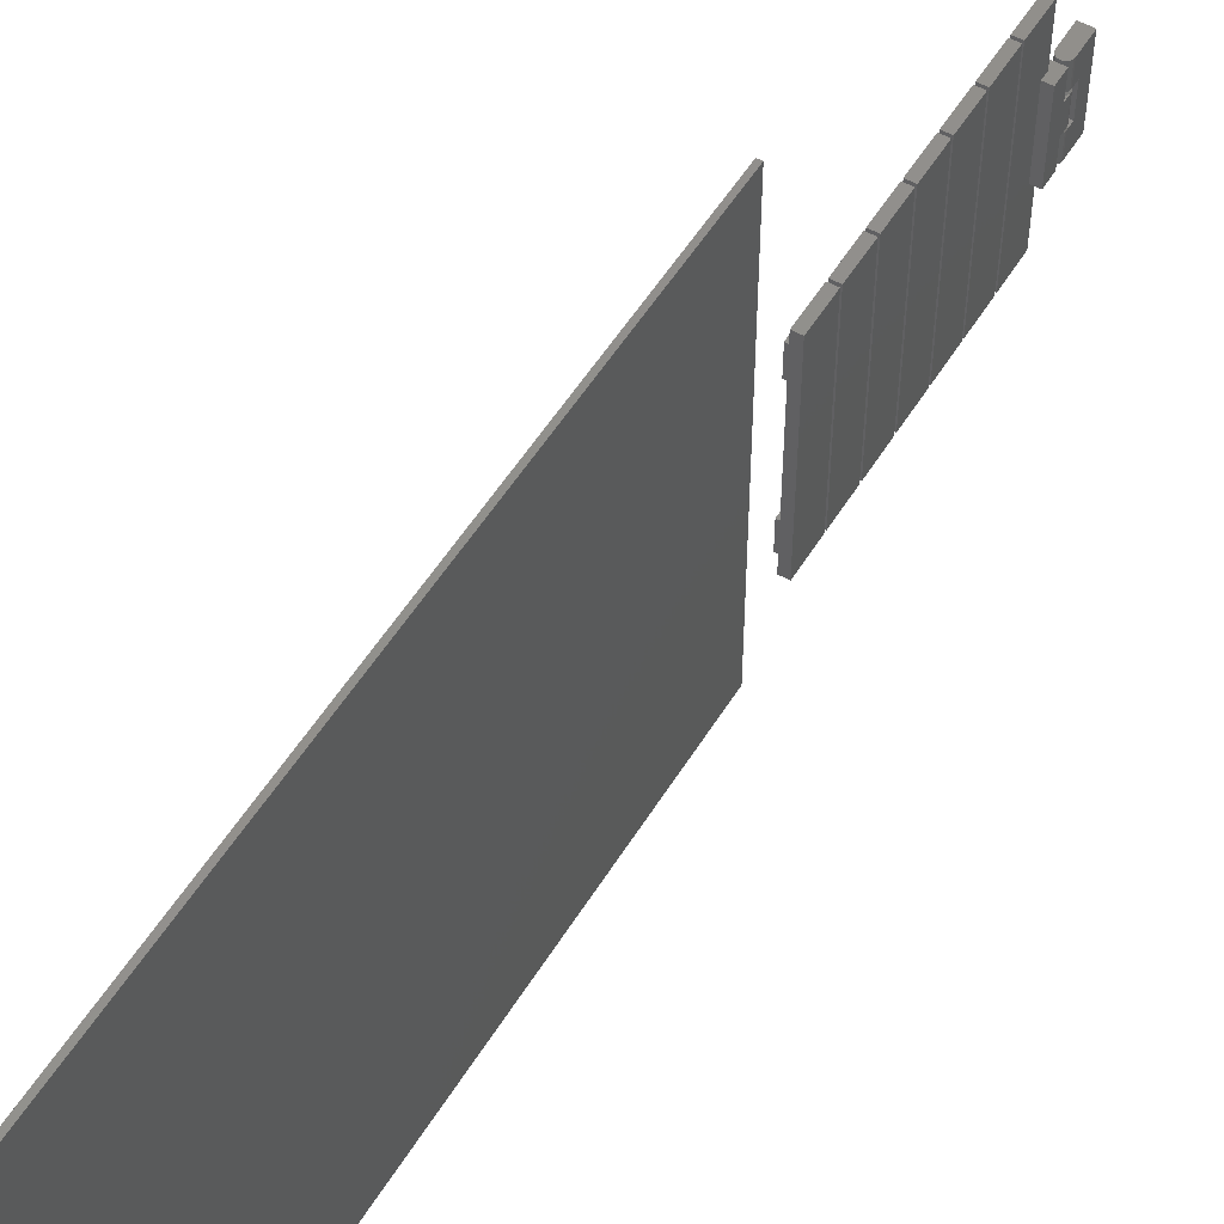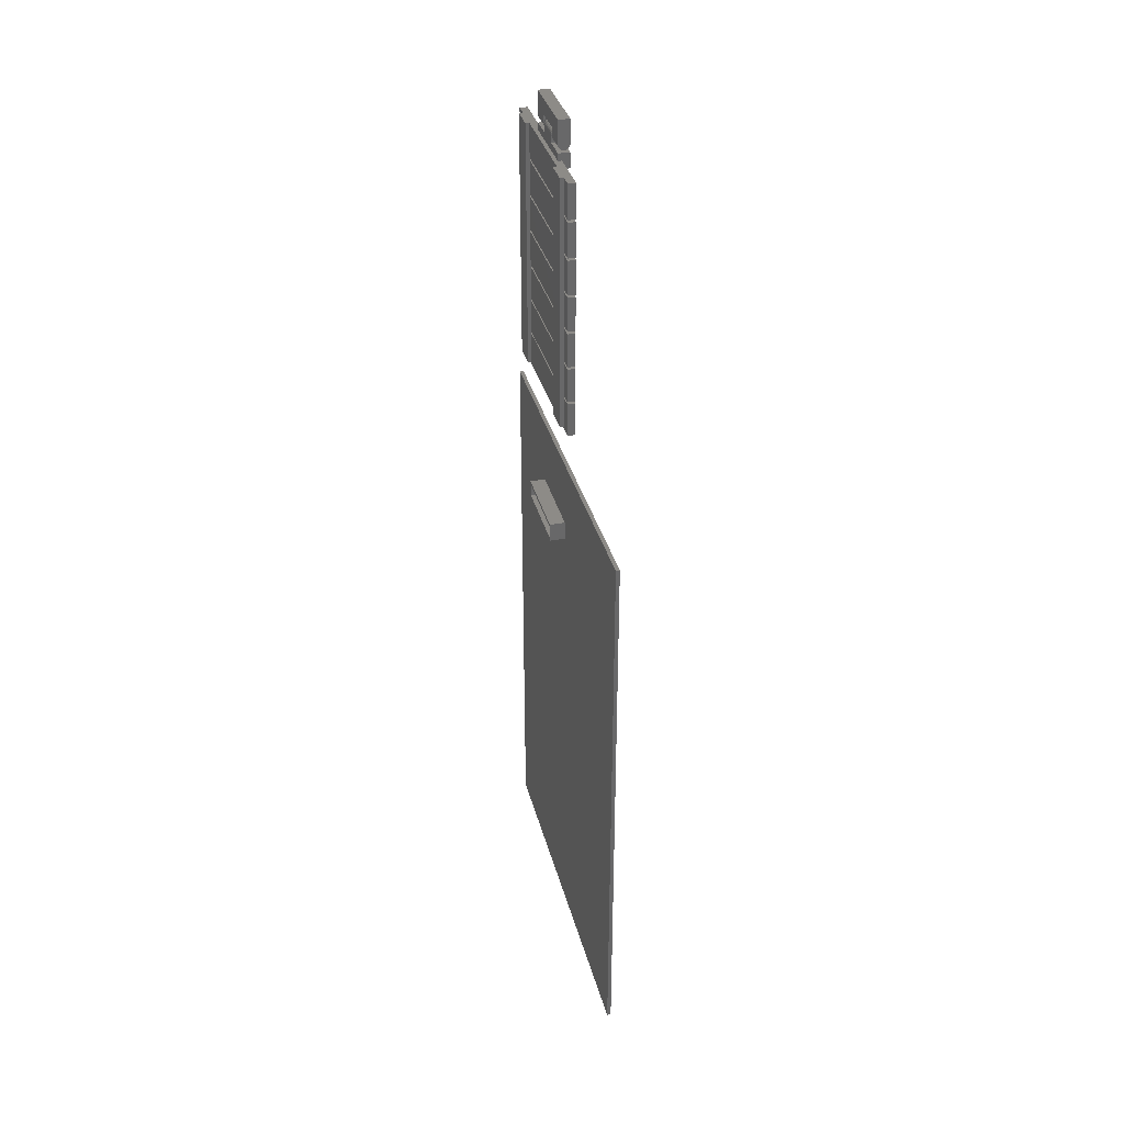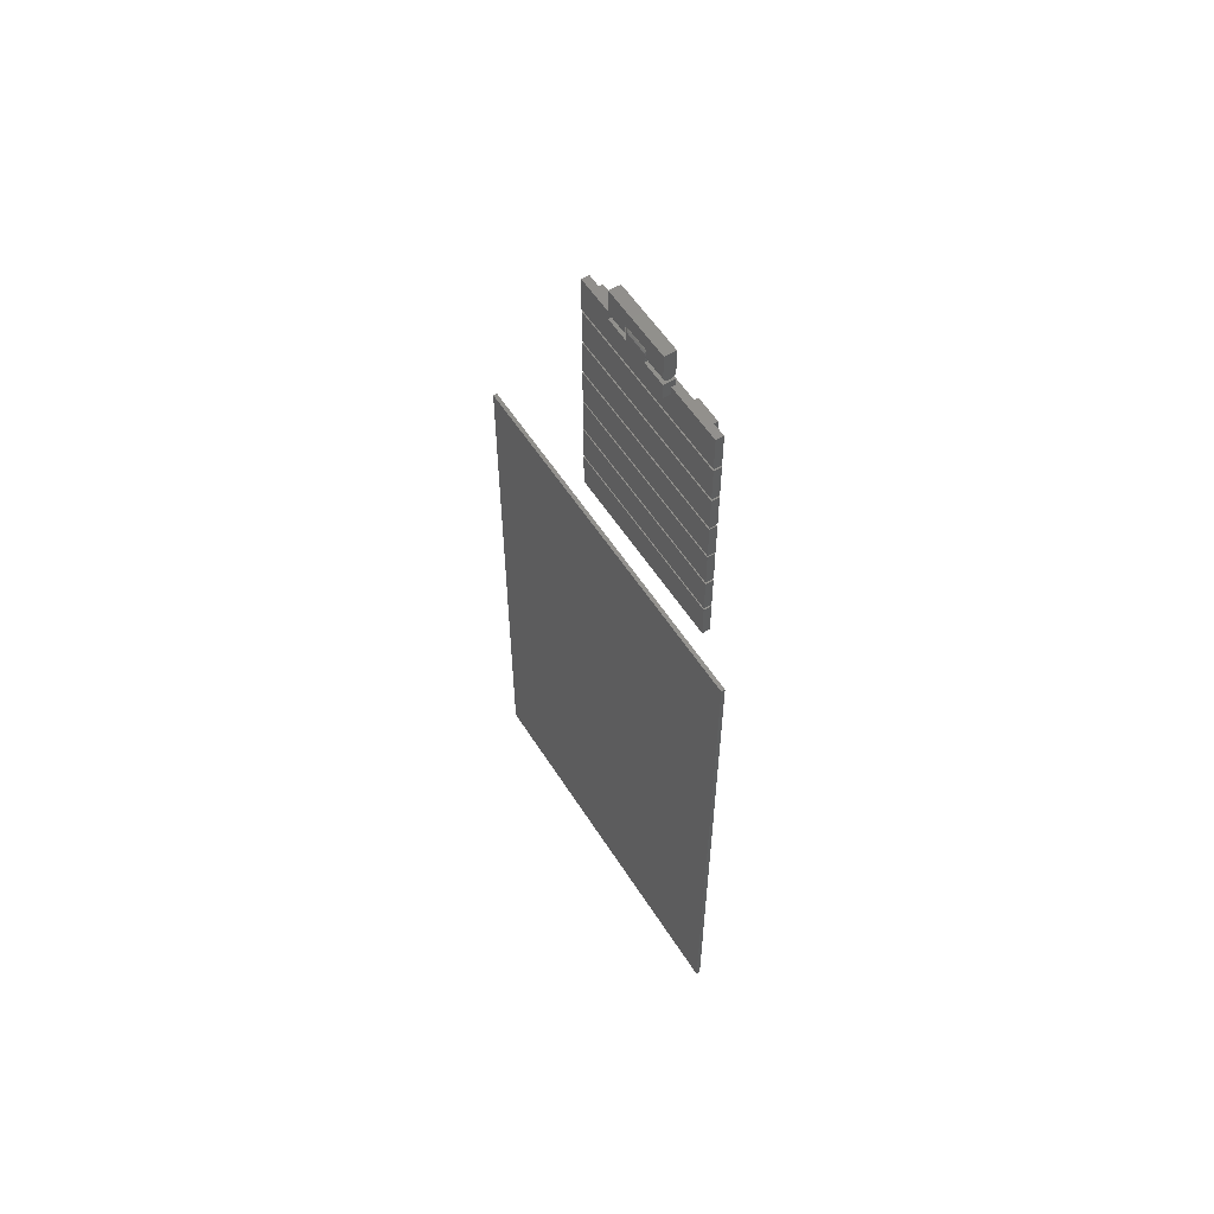
<metadata>
{"format":"stl","ext":"stl","renderer":"f3d","projection":"perspective","resolution":1024,"background":"white","views":[{"elev":53.3,"azim":30.8,"up":"+Z"},{"elev":34.3,"azim":-14.0,"up":"+Y"},{"elev":55.8,"azim":148.1,"up":"+Y"}]}
</metadata>
<code>
# stl→obj: 326 verts, 670 faces
v -2.268 8.392 33.05
v -2.268 5.152 33.05
v 0.324 5.152 33.05
v 0.324 8.392 33.05
v -2.268 5.152 18.79
v 0.324 5.152 24.62
v 0.324 5.152 18.79
v -2.268 5.638 19.12
v -2.268 5.638 32.72
v -2.268 7.906 19.12
v -2.268 8.392 18.79
v -2.268 7.906 32.72
v 0.324 8.392 24.62
v 0.324 8.392 18.79
v 0.324 -77.47 0
v 0.324 -77.47 64.8
v 0.324 19.73 0
v 0.324 19.73 64.8
v -0.324 7.906 32.72
v -0.324 5.638 32.72
v -0.324 7.906 19.12
v -0.324 5.638 19.12
v 0.972 -77.47 0
v 0.972 19.73 0
v 0.972 19.73 64.8
v 0.972 -77.47 64.8
v -0.972 28.16 7.776
v -0.972 28.16 12.31
v -0.972 70.92 7.776
v -0.972 70.92 12.31
v -0.324 28.16 7.776
v -0.324 28.16 12.31
v -0.324 65.09 7.776
v -0.324 70.92 7.776
v -0.324 64.7 7.776
v -0.324 58.87 7.776
v -0.324 58.48 7.776
v -0.324 52.65 7.776
v -0.324 52.26 7.776
v -0.324 46.43 7.776
v -0.324 46.04 7.776
v -0.324 40.21 7.776
v -0.324 39.82 7.776
v -0.324 33.99 7.776
v -0.324 33.6 7.776
v -0.324 70.92 12.31
v 0.324 70.92 15.55
v 0.324 70.92 28.51
v -0.324 70.92 30.46
v -0.972 70.92 30.46
v -0.972 70.92 34.99
v -0.324 70.92 34.99
v -0.324 70.92 37.26
v 0.972 70.92 37.26
v 0.972 70.92 15.55
v 0.972 70.92 5.508
v 0.972 70.92 28.51
v -0.324 70.92 5.508
v -0.324 33.99 12.31
v -0.324 33.6 12.31
v -0.324 39.82 12.31
v -0.324 40.21 12.31
v -0.324 46.04 12.31
v -0.324 46.43 12.31
v -0.324 52.26 12.31
v -0.324 52.65 12.31
v -0.324 58.48 12.31
v -0.324 58.87 12.31
v -0.324 64.7 12.31
v -0.324 65.09 12.31
v -0.324 33.6 34.99
v -0.324 27.77 37.26
v -0.324 33.6 37.26
v -0.324 27.77 5.508
v -0.324 28.16 34.99
v -0.324 28.16 30.46
v -0.324 33.6 5.508
v -0.324 33.6 30.46
v 0.972 33.6 5.508
v 0.972 33.6 37.26
v -0.324 33.99 5.508
v 0.972 33.99 5.508
v 0.972 33.99 37.26
v -0.324 33.99 37.26
v -0.324 33.99 34.99
v -0.324 33.99 30.46
v -0.324 39.82 5.508
v 0.972 39.82 5.508
v -0.324 39.82 30.46
v -0.324 39.82 34.99
v -0.324 39.82 37.26
v 0.972 39.82 37.26
v -0.324 40.21 5.508
v 0.972 40.21 5.508
v 0.972 40.21 37.26
v -0.324 40.21 37.26
v -0.324 40.21 34.99
v -0.324 40.21 30.46
v -0.324 46.04 5.508
v 0.972 46.04 5.508
v -0.324 46.04 30.46
v -0.324 46.04 34.99
v -0.324 46.04 37.26
v 0.972 46.04 37.26
v -0.324 46.43 5.508
v 0.972 46.43 5.508
v 0.972 46.43 37.26
v -0.324 46.43 37.26
v -0.324 46.43 34.99
v -0.324 46.43 30.46
v -0.324 52.26 5.508
v 0.972 52.26 5.508
v -0.324 52.26 30.46
v -0.324 52.26 34.99
v -0.324 52.26 37.26
v 0.972 52.26 37.26
v -0.324 52.65 5.508
v 0.972 52.65 5.508
v 0.972 52.65 37.26
v -0.324 52.65 37.26
v -0.324 52.65 34.99
v -0.324 52.65 30.46
v -0.324 58.48 5.508
v 0.972 58.48 5.508
v -0.324 58.48 30.46
v -0.324 58.48 34.99
v -0.324 58.48 37.26
v 0.972 58.48 37.26
v -0.324 58.87 5.508
v 0.972 58.87 5.508
v 0.972 58.87 37.26
v -0.324 58.87 37.26
v -0.324 58.87 34.99
v -0.324 58.87 30.46
v -0.324 64.7 5.508
v 0.972 64.7 5.508
v -0.324 64.7 30.46
v -0.324 64.7 34.99
v -0.324 64.7 37.26
v 0.972 64.7 37.26
v -0.324 65.09 5.508
v 0.972 65.09 5.508
v 0.972 65.09 37.26
v -0.324 65.09 37.26
v -0.324 65.09 34.99
v -0.324 65.09 30.46
v 0.972 69.56 15.55
v 0.972 69.56 28.51
v 0.324 72.15 15.55
v 2.268 72.15 15.55
v 2.268 69.56 15.55
v 0.324 72.15 28.51
v 2.268 69.56 28.51
v 2.268 72.15 28.51
v -0.972 28.16 34.99
v -0.972 28.16 30.46
v 0.972 27.77 5.508
v 0.972 27.77 37.26
v 2.268 72.15 24.19
v 2.268 72.15 19.87
v 0.324 72.15 24.19
v 0.324 72.15 19.87
v 1.548 72.58 24.19
v 2.268 73.52 24.19
v 2.235 73.26 24.19
v 2.138 73.03 24.19
v 1.983 72.83 24.19
v 1.782 72.67 24.19
v 1.296 72.54 24.19
v 1.044 72.58 24.19
v 0.81 72.67 24.19
v 0.6087 72.83 24.19
v 0.4542 73.03 24.19
v 0.3571 73.26 24.19
v 0.324 73.52 24.19
v 0.324 73.52 19.87
v 0.3571 73.77 19.87
v 0.4542 74 19.87
v 0.3571 73.26 19.87
v 0.4542 73.03 19.87
v 0.6087 72.83 19.87
v 0.81 72.67 19.87
v 1.044 72.58 19.87
v 1.548 72.58 19.87
v 1.296 72.54 19.87
v 1.782 72.67 19.87
v 1.983 72.83 19.87
v 2.138 73.03 19.87
v 2.235 73.26 19.87
v 2.268 73.52 19.87
v 0.3571 73.77 24.19
v 1.296 73.52 25.65
v 2.235 73.77 24.19
v 2.235 73.77 19.87
v 2.138 74 19.87
v 2.138 74 24.19
v 1.983 74.2 19.87
v 1.983 74.2 24.19
v 1.782 74.36 24.19
v 1.782 74.36 19.87
v 1.548 74.45 24.19
v 1.548 74.45 19.87
v 1.296 74.49 24.19
v 1.296 74.49 19.87
v 1.044 74.45 24.19
v 1.044 74.45 19.87
v 0.81 74.36 24.19
v 0.81 74.36 19.87
v 0.6087 74.2 24.19
v 0.6087 74.2 19.87
v 0.4542 74 24.19
v 1.296 73.52 18.41
v 0.324 73.52 28.51
v 0.324 73.52 24.65
v 0.3571 73.26 28.51
v 0.3571 73.26 24.65
v 0.324 74.88 28.51
v 0.324 74.88 24.65
v 0.6087 72.83 28.51
v 0.4542 73.03 28.51
v 0.81 72.67 28.51
v 1.044 72.58 28.51
v 1.296 72.54 28.51
v 1.548 72.58 28.51
v 1.782 72.67 28.51
v 1.983 72.83 28.51
v 2.138 73.03 28.51
v 2.235 73.26 28.51
v 2.268 73.52 28.51
v 2.268 74.88 28.51
v 0.4542 73.03 24.65
v 0.3613 73.26 24.65
v 0.3283 73.52 24.65
v 1.546 74.45 24.65
v 2.268 74.88 24.65
v 1.78 74.35 24.65
v 2.264 73.52 24.65
v 2.268 73.52 24.65
v 2.231 73.26 24.65
v 2.235 73.26 24.65
v 2.134 73.03 24.65
v 2.138 73.03 24.65
v 1.98 72.83 24.65
v 1.983 72.83 24.65
v 1.78 72.68 24.65
v 1.782 72.67 24.65
v 1.546 72.58 24.65
v 1.548 72.58 24.65
v 1.296 72.55 24.65
v 1.296 72.54 24.65
v 1.046 72.58 24.65
v 1.044 72.58 24.65
v 0.8122 72.68 24.65
v 0.81 72.67 24.65
v 0.6117 72.83 24.65
v 0.6087 72.83 24.65
v 0.458 73.03 24.65
v 2.231 73.77 24.65
v 2.134 74 24.65
v 1.98 74.2 24.65
v 1.296 74.48 24.65
v 1.046 74.45 24.65
v 0.8122 74.35 24.65
v 0.6117 74.2 24.65
v 0.458 74 24.65
v 0.3613 73.77 24.65
v 0.324 74.88 15.55
v 0.324 74.88 19.42
v 2.268 74.88 19.42
v 0.324 77.47 28.51
v 0.324 77.47 15.55
v 2.268 77.47 28.51
v 2.268 74.88 15.55
v 2.268 77.47 15.55
v 1.296 73.52 26.1
v 0.3283 73.52 19.42
v 0.324 73.52 19.42
v 0.3571 73.26 19.42
v 0.3613 73.77 19.42
v 0.458 74 19.42
v 0.8122 72.68 19.42
v 0.6117 72.83 19.42
v 0.81 72.67 19.42
v 1.78 72.68 19.42
v 1.546 72.58 19.42
v 1.782 72.67 19.42
v 0.8122 74.35 19.42
v 1.046 74.45 19.42
v 1.296 72.55 19.42
v 1.548 72.58 19.42
v 0.4542 73.03 19.42
v 0.3613 73.26 19.42
v 1.046 72.58 19.42
v 1.296 72.54 19.42
v 1.044 72.58 19.42
v 2.231 73.77 19.42
v 2.264 73.52 19.42
v 2.268 73.52 19.42
v 2.231 73.26 19.42
v 2.235 73.26 19.42
v 2.134 73.03 19.42
v 2.138 73.03 19.42
v 1.296 74.48 19.42
v 1.546 74.45 19.42
v 1.78 74.35 19.42
v 1.98 74.2 19.42
v 2.134 74 19.42
v 1.983 72.83 19.42
v 1.98 72.83 19.42
v 0.6087 72.83 19.42
v 0.458 73.03 19.42
v 0.6117 74.2 19.42
v 0.324 73.52 15.55
v 2.268 73.52 15.55
v 2.235 73.26 15.55
v 2.138 73.03 15.55
v 1.983 72.83 15.55
v 1.782 72.67 15.55
v 1.548 72.58 15.55
v 1.296 72.54 15.55
v 1.044 72.58 15.55
v 0.81 72.67 15.55
v 0.6087 72.83 15.55
v 0.4542 73.03 15.55
v 0.3571 73.26 15.55
v 1.296 73.52 17.97
f 1 2 3
f 4 1 3
f 3 2 5
f 6 3 7
f 7 3 5
f 8 5 9
f 10 1 11
f 2 1 12
f 2 12 9
f 2 9 5
f 5 8 11
f 8 10 11
f 12 1 10
f 1 4 11
f 11 4 13
f 11 13 14
f 4 3 6
f 13 4 6
f 15 16 17
f 6 16 18
f 7 16 6
f 13 6 18
f 17 16 7
f 17 7 14
f 17 13 18
f 13 17 14
f 5 11 7
f 7 11 14
f 19 20 12
f 12 20 9
f 10 21 19
f 12 10 19
f 22 21 10
f 8 22 10
f 22 8 20
f 20 8 9
f 15 17 23
f 23 17 24
f 17 18 24
f 24 18 25
f 18 16 26
f 25 18 26
f 16 15 23
f 26 16 23
f 21 22 19
f 19 22 20
f 26 23 24
f 25 26 24
f 27 28 29
f 29 28 30
f 28 27 31
f 32 28 31
f 27 29 31
f 33 29 34
f 35 29 33
f 36 29 35
f 37 29 36
f 38 29 37
f 39 29 38
f 40 29 39
f 41 29 40
f 42 29 41
f 43 29 42
f 44 29 43
f 45 29 44
f 31 29 45
f 29 30 34
f 34 30 46
f 47 46 48
f 49 50 51
f 49 51 52
f 47 34 46
f 52 53 54
f 52 54 49
f 49 54 48
f 49 48 46
f 34 47 55
f 34 55 56
f 48 54 57
f 34 56 58
f 30 28 32
f 59 30 60
f 60 30 32
f 61 30 59
f 62 30 61
f 63 30 62
f 64 30 63
f 65 30 64
f 66 30 65
f 67 30 66
f 68 30 67
f 69 30 68
f 70 30 69
f 46 30 70
f 71 72 73
f 74 72 75
f 74 75 76
f 45 77 31
f 78 60 76
f 74 76 32
f 74 32 31
f 74 31 77
f 75 72 71
f 32 76 60
f 77 45 79
f 79 45 60
f 79 60 78
f 79 78 71
f 79 71 73
f 79 73 80
f 44 59 60
f 45 44 60
f 44 81 82
f 59 44 83
f 83 44 82
f 84 85 83
f 85 86 83
f 86 59 83
f 81 44 87
f 87 44 43
f 87 43 88
f 88 43 61
f 88 61 89
f 88 89 90
f 88 90 91
f 88 91 92
f 42 62 61
f 43 42 61
f 42 93 94
f 62 42 95
f 95 42 94
f 96 97 95
f 97 98 95
f 98 62 95
f 93 42 99
f 99 42 41
f 99 41 100
f 100 41 63
f 100 63 101
f 100 101 102
f 100 102 103
f 100 103 104
f 40 64 63
f 41 40 63
f 40 105 106
f 64 40 107
f 107 40 106
f 108 109 107
f 109 110 107
f 110 64 107
f 105 40 111
f 111 40 39
f 111 39 112
f 112 39 65
f 112 65 113
f 112 113 114
f 112 114 115
f 112 115 116
f 38 66 65
f 39 38 65
f 38 117 118
f 66 38 119
f 119 38 118
f 120 121 119
f 121 122 119
f 122 66 119
f 117 38 123
f 123 38 37
f 123 37 124
f 124 37 67
f 124 67 125
f 124 125 126
f 124 126 127
f 124 127 128
f 36 68 67
f 37 36 67
f 36 129 130
f 68 36 131
f 131 36 130
f 132 133 131
f 133 134 131
f 134 68 131
f 129 36 135
f 135 36 35
f 135 35 136
f 136 35 69
f 136 69 137
f 136 137 138
f 136 138 139
f 136 139 140
f 33 70 69
f 35 33 69
f 33 141 142
f 70 33 143
f 143 33 142
f 144 145 143
f 145 146 143
f 146 70 143
f 141 33 58
f 58 33 34
f 141 58 142
f 142 58 56
f 143 142 56
f 147 143 56
f 55 147 56
f 57 143 148
f 54 143 57
f 147 148 143
f 47 149 55
f 55 149 150
f 55 150 151
f 55 151 147
f 48 152 47
f 47 152 149
f 152 48 57
f 153 152 57
f 148 153 57
f 153 154 152
f 53 144 143
f 54 53 143
f 145 144 52
f 52 144 53
f 51 155 75
f 85 51 71
f 71 51 75
f 90 51 85
f 97 51 90
f 102 51 97
f 109 51 102
f 114 51 109
f 121 51 114
f 126 51 121
f 133 51 126
f 138 51 133
f 145 51 138
f 52 51 145
f 156 155 50
f 50 155 51
f 156 50 76
f 146 50 49
f 137 50 146
f 134 50 137
f 125 50 134
f 122 50 125
f 113 50 122
f 110 50 113
f 101 50 110
f 98 50 101
f 89 50 98
f 86 50 89
f 78 50 86
f 76 50 78
f 70 146 46
f 46 146 49
f 68 134 69
f 69 134 137
f 66 122 67
f 67 122 125
f 64 110 65
f 65 110 113
f 62 98 63
f 63 98 101
f 59 86 61
f 61 86 89
f 74 77 157
f 157 77 79
f 86 85 71
f 78 86 71
f 155 156 76
f 75 155 76
f 73 72 158
f 80 73 158
f 72 74 157
f 158 72 157
f 158 157 79
f 80 158 79
f 85 84 90
f 90 84 91
f 91 84 83
f 92 91 83
f 83 82 88
f 92 83 88
f 81 87 82
f 82 87 88
f 98 97 90
f 89 98 90
f 97 96 102
f 102 96 103
f 103 96 95
f 104 103 95
f 95 94 100
f 104 95 100
f 93 99 94
f 94 99 100
f 110 109 102
f 101 110 102
f 109 108 114
f 114 108 115
f 115 108 107
f 116 115 107
f 107 106 112
f 116 107 112
f 105 111 106
f 106 111 112
f 122 121 114
f 113 122 114
f 121 120 126
f 126 120 127
f 127 120 119
f 128 127 119
f 119 118 124
f 128 119 124
f 117 123 118
f 118 123 124
f 134 133 126
f 125 134 126
f 133 132 138
f 138 132 139
f 139 132 131
f 140 139 131
f 131 130 136
f 140 131 136
f 129 135 130
f 130 135 136
f 146 145 138
f 137 146 138
f 148 147 151
f 153 148 151
f 154 153 151
f 159 154 151
f 150 160 151
f 160 159 151
f 152 154 161
f 152 161 149
f 160 149 162
f 161 162 149
f 149 160 150
f 161 154 159
f 163 161 159
f 164 165 159
f 165 166 159
f 166 167 159
f 167 168 159
f 169 161 163
f 170 161 169
f 171 161 170
f 172 161 171
f 173 161 172
f 174 161 173
f 175 161 174
f 168 163 159
f 176 176 177
f 177 177 178
f 176 177 177
f 179 176 176
f 162 176 179
f 162 179 180
f 162 180 181
f 162 181 182
f 162 182 183
f 162 183 160
f 184 160 185
f 185 160 183
f 186 160 184
f 187 160 186
f 188 160 187
f 189 160 188
f 190 160 189
f 161 175 162
f 162 175 176
f 175 191 176
f 176 191 177
f 191 175 192
f 192 175 174
f 192 174 173
f 192 173 172
f 192 172 171
f 192 171 170
f 192 170 169
f 163 192 169
f 168 192 163
f 167 192 168
f 166 192 167
f 165 192 166
f 164 192 165
f 164 159 160
f 190 164 160
f 193 192 164
f 194 193 164
f 190 194 164
f 195 196 193
f 194 195 193
f 197 198 196
f 195 197 196
f 199 198 200
f 200 198 197
f 201 199 202
f 202 199 200
f 203 201 204
f 204 201 202
f 205 203 206
f 206 203 204
f 207 205 208
f 208 205 206
f 209 207 210
f 210 207 208
f 211 209 178
f 178 209 210
f 191 211 177
f 177 211 178
f 179 176 212
f 212 176 177
f 212 177 178
f 212 178 210
f 212 210 208
f 212 208 206
f 212 206 204
f 212 204 202
f 200 212 202
f 197 212 200
f 195 212 197
f 194 212 195
f 190 212 194
f 189 212 190
f 188 212 189
f 187 212 188
f 186 212 187
f 184 212 186
f 184 185 212
f 185 183 212
f 183 182 212
f 182 181 212
f 181 180 212
f 180 179 212
f 211 191 192
f 209 211 192
f 207 209 192
f 205 207 192
f 203 205 192
f 203 192 201
f 201 192 199
f 199 192 198
f 198 192 196
f 196 192 193
f 213 214 215
f 215 214 216
f 213 217 214
f 214 217 218
f 217 213 215
f 219 217 220
f 220 217 215
f 221 217 219
f 222 217 221
f 223 217 222
f 224 217 223
f 225 217 224
f 226 217 225
f 227 217 226
f 228 217 227
f 229 217 228
f 230 217 229
f 215 216 220
f 220 216 231
f 232 216 233
f 234 218 235
f 234 235 236
f 237 235 238
f 239 238 240
f 241 240 242
f 243 242 244
f 245 244 246
f 247 246 248
f 249 248 250
f 251 250 252
f 253 252 254
f 255 254 256
f 257 256 231
f 214 218 233
f 214 233 216
f 257 216 232
f 255 256 257
f 216 257 231
f 258 235 237
f 259 235 258
f 260 235 259
f 236 235 260
f 261 218 234
f 237 238 239
f 262 218 261
f 263 218 262
f 239 240 241
f 264 218 263
f 265 218 264
f 241 242 243
f 266 218 265
f 243 244 245
f 233 218 266
f 245 246 247
f 247 248 249
f 249 250 251
f 251 252 253
f 253 254 255
f 267 267 268
f 218 267 268
f 269 235 268
f 235 218 268
f 218 217 267
f 217 270 267
f 267 270 271
f 270 217 230
f 272 270 230
f 230 229 238
f 235 230 238
f 229 228 240
f 238 229 240
f 228 227 242
f 240 228 242
f 227 226 244
f 242 227 244
f 226 225 246
f 244 226 246
f 225 224 248
f 246 225 248
f 224 223 250
f 248 224 250
f 223 222 252
f 250 223 252
f 222 221 254
f 252 222 254
f 221 219 256
f 254 221 256
f 220 231 219
f 219 231 256
f 272 230 235
f 273 272 269
f 269 272 235
f 274 272 273
f 266 275 233
f 275 232 233
f 265 275 266
f 264 275 265
f 263 275 264
f 262 275 263
f 261 275 262
f 261 234 275
f 234 236 275
f 236 260 275
f 260 259 275
f 259 258 275
f 258 237 275
f 237 239 275
f 239 241 275
f 241 243 275
f 243 245 275
f 245 247 275
f 247 249 275
f 275 249 251
f 275 251 253
f 275 253 255
f 275 255 257
f 275 257 232
f 267 271 267
f 267 271 274
f 267 274 273
f 276 277 278
f 279 280 268
f 276 279 268
f 281 282 283
f 284 285 286
f 287 288 268
f 285 289 290
f 291 292 278
f 268 277 276
f 292 276 278
f 289 293 294
f 293 281 295
f 296 297 298
f 297 299 300
f 269 268 288
f 299 301 302
f 269 288 303
f 269 303 304
f 269 304 305
f 269 305 306
f 269 306 307
f 269 296 298
f 269 307 296
f 298 297 300
f 300 299 302
f 302 301 308
f 308 309 286
f 309 284 286
f 286 285 290
f 301 309 308
f 290 289 294
f 294 293 295
f 295 281 283
f 283 282 310
f 310 311 291
f 311 292 291
f 282 311 310
f 280 312 268
f 312 287 268
f 277 268 313
f 313 268 267
f 270 272 271
f 271 272 274
f 269 298 314
f 273 269 314
f 298 300 315
f 314 298 315
f 300 302 316
f 315 300 316
f 302 308 317
f 316 302 317
f 308 286 318
f 317 308 318
f 286 290 319
f 318 286 319
f 290 294 320
f 319 290 320
f 294 295 321
f 320 294 321
f 295 283 322
f 321 295 322
f 283 310 323
f 322 283 323
f 291 324 310
f 310 324 323
f 278 325 291
f 291 325 324
f 277 313 278
f 278 313 325
f 292 326 276
f 311 326 292
f 282 326 311
f 281 326 282
f 293 326 281
f 289 326 293
f 285 326 289
f 285 284 326
f 284 309 326
f 309 301 326
f 301 299 326
f 299 297 326
f 297 296 326
f 296 307 326
f 307 306 326
f 306 305 326
f 305 304 326
f 326 304 303
f 326 303 288
f 326 288 287
f 326 287 312
f 326 312 280
f 326 280 279
f 326 279 276
f 313 267 325
f 325 267 273
f 325 273 314
f 325 314 315
f 325 315 316
f 325 316 317
f 325 317 318
f 325 318 319
f 325 319 320
f 325 320 321
f 325 321 322
f 325 322 323
f 325 323 324

</code>
